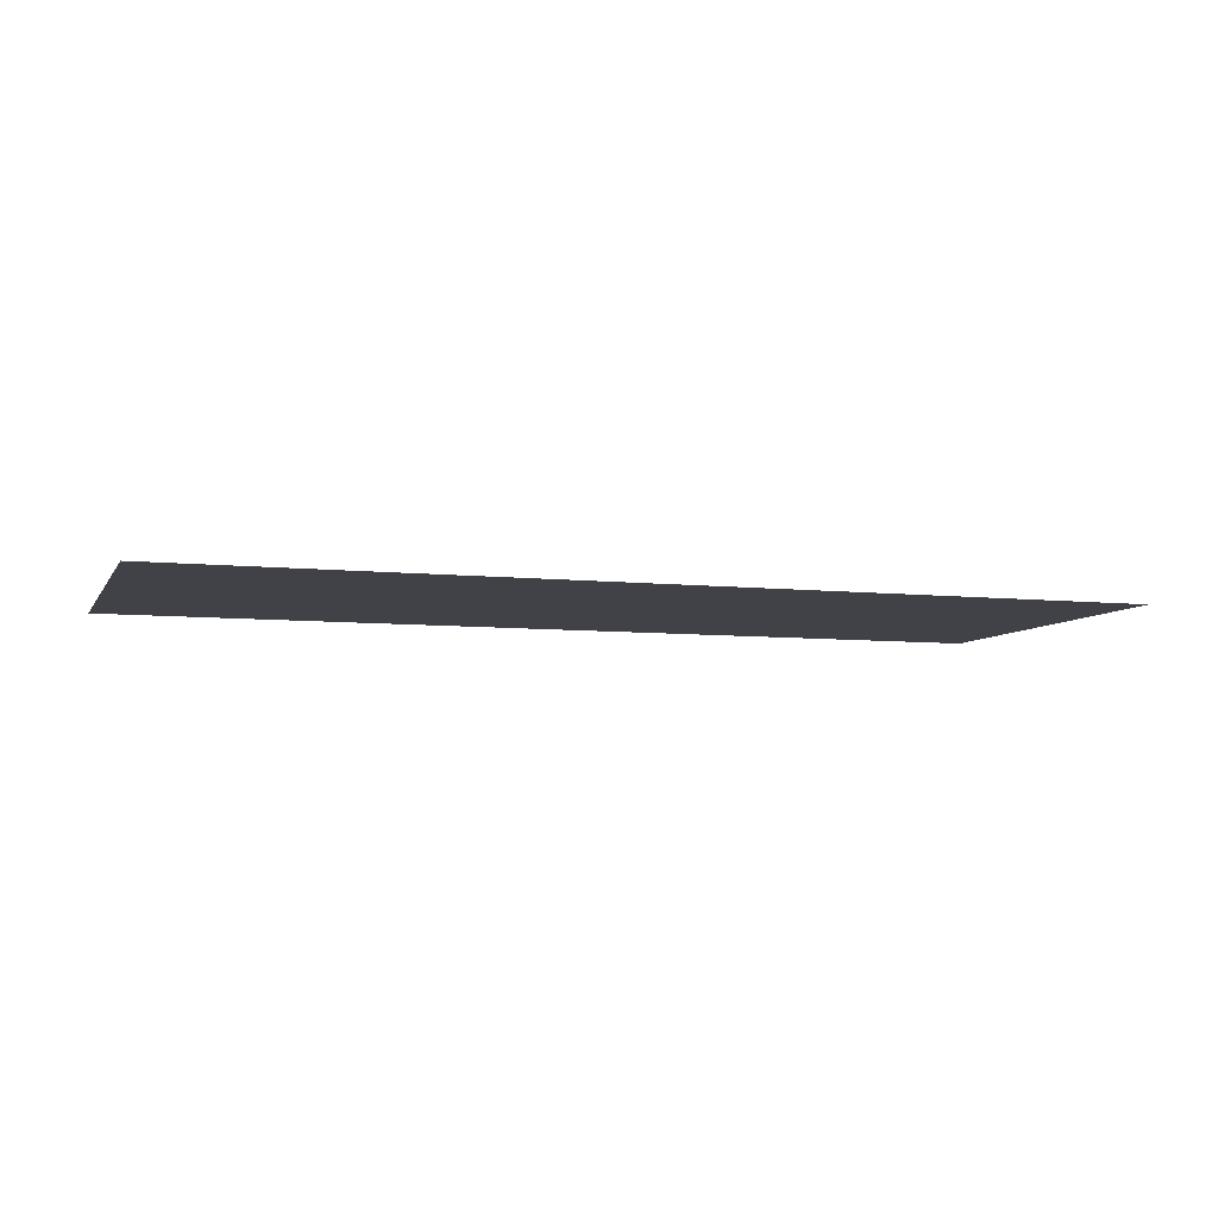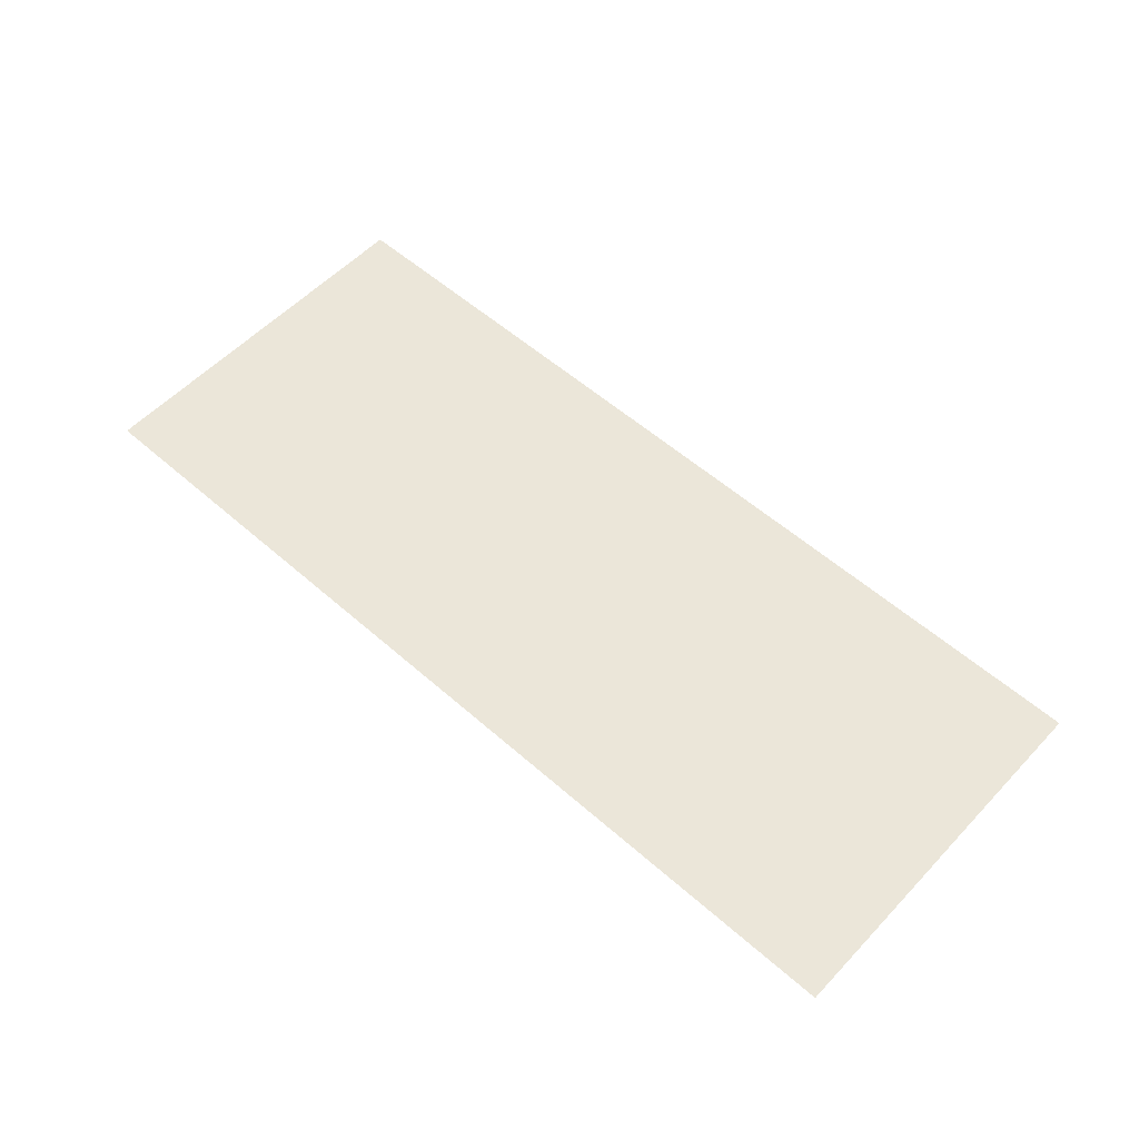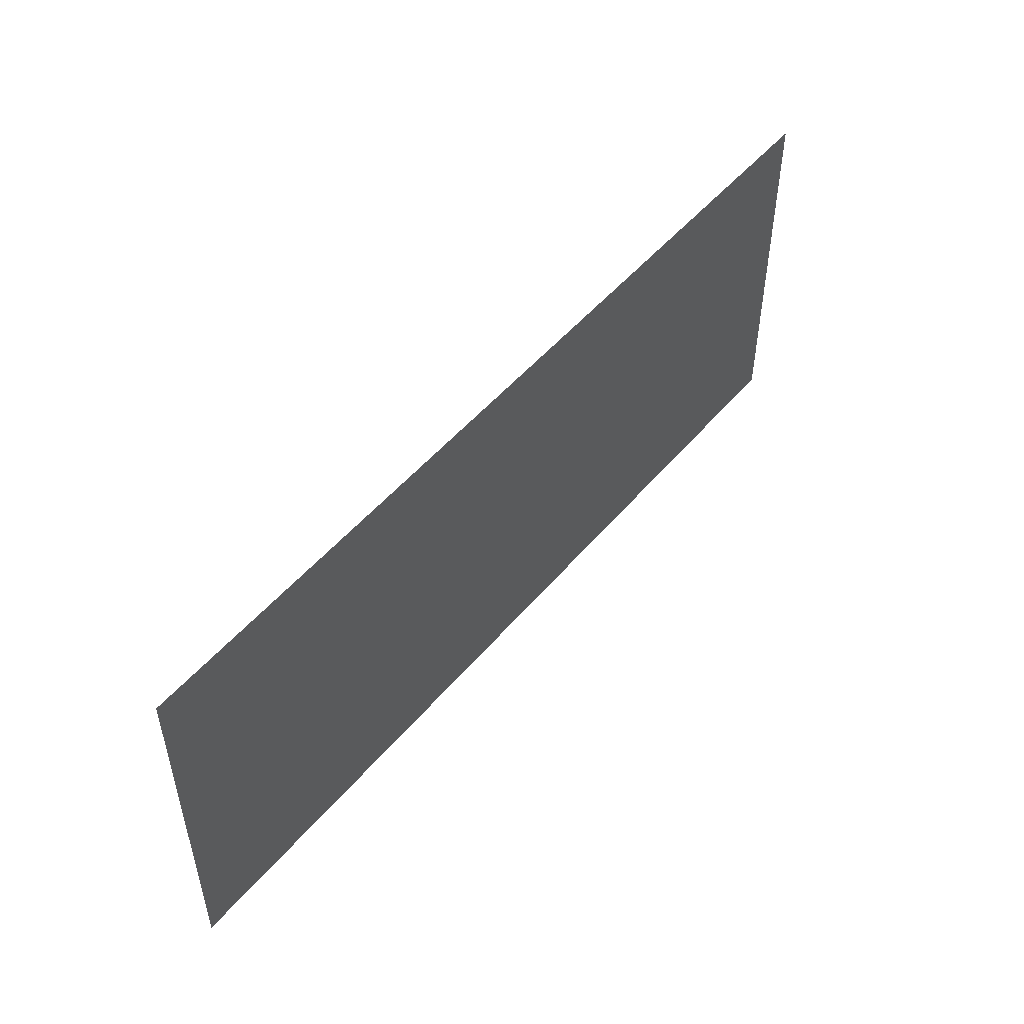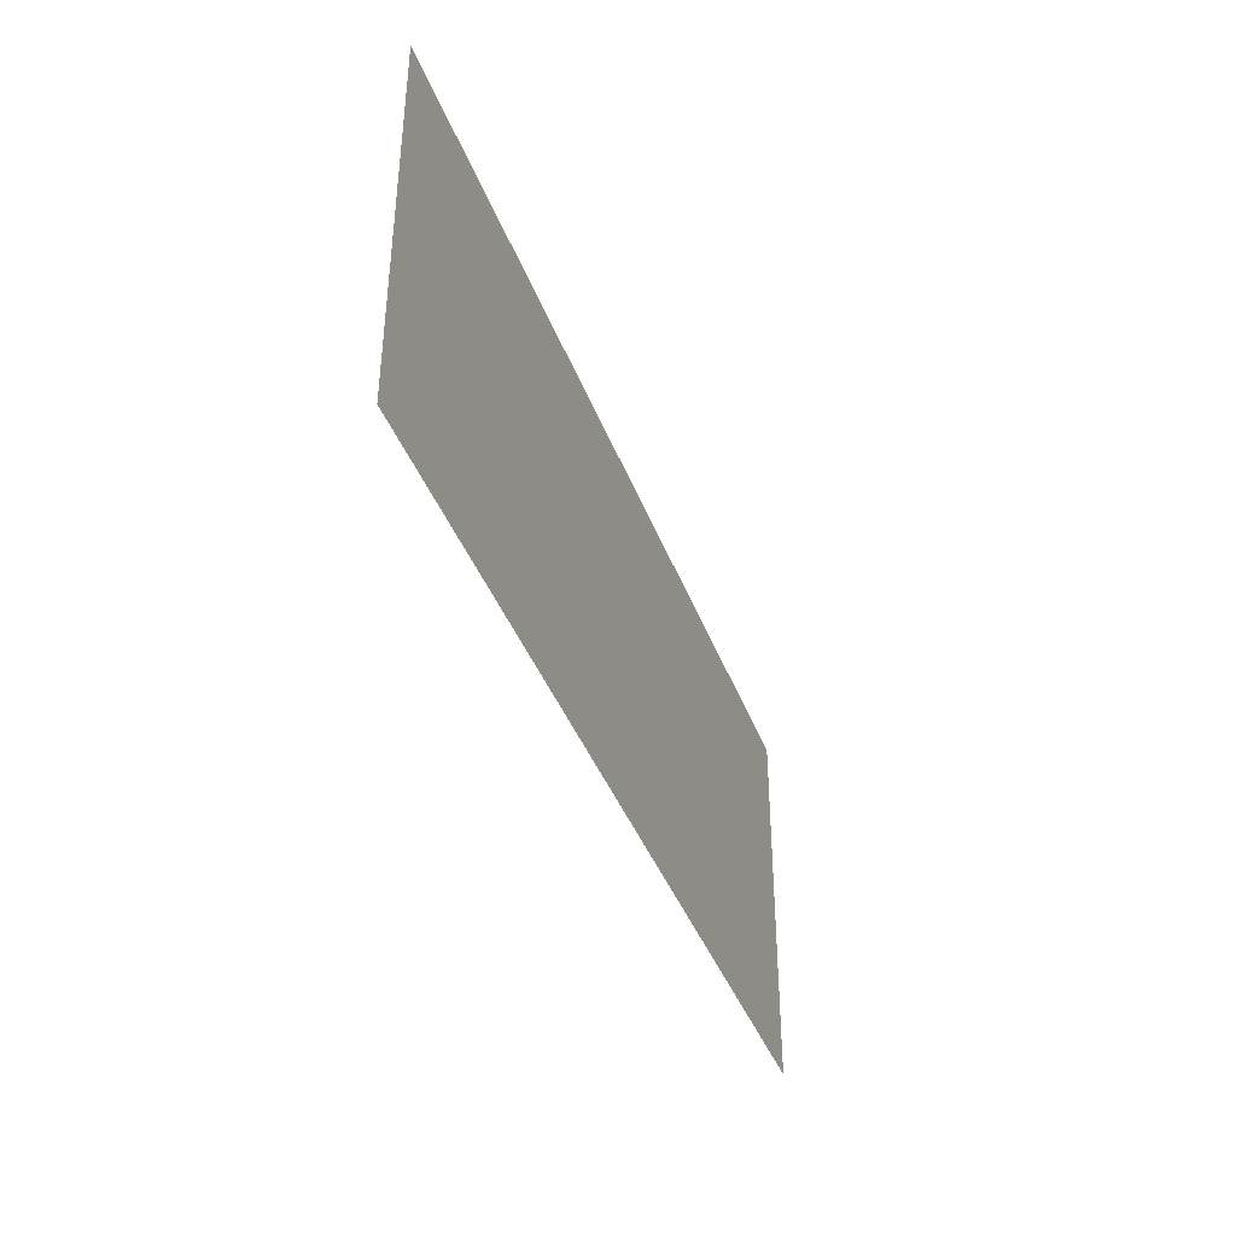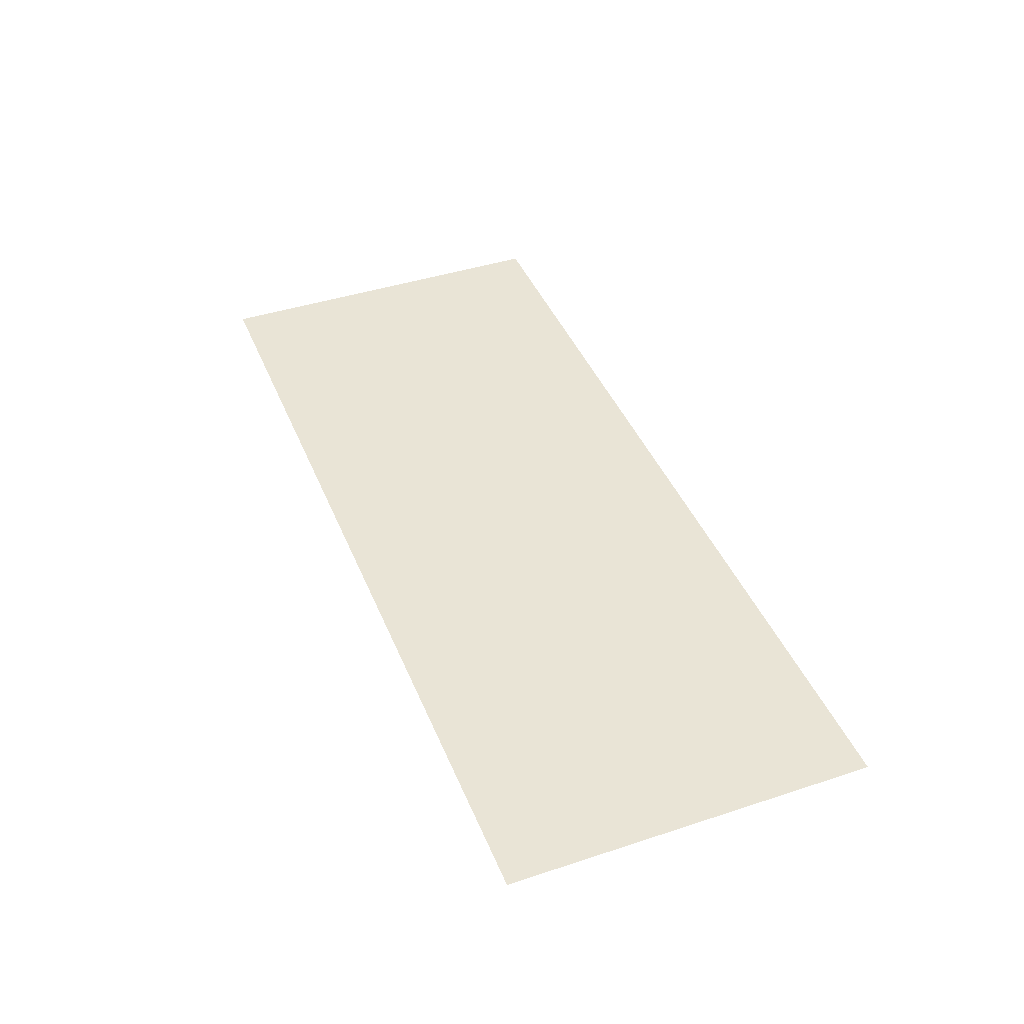
<metadata>
{"format":"obj","ext":"obj","renderer":"f3d","projection":"perspective","resolution":1024,"background":"white","views":[{"elev":-6.8,"azim":-17.9,"up":"+Z"},{"elev":56.2,"azim":-137.4,"up":"+Z"},{"elev":50.1,"azim":128.4,"up":"+Y"},{"elev":-39.7,"azim":109.3,"up":"+Y"},{"elev":42.5,"azim":-111.4,"up":"+Z"}]}
</metadata>
<code>
g AObar_hHalf_100
v 0 -0.515 0
v -2.56 0.515 0
v -2.56 -0.515 0
v 0 0.515 0
g AObar_hHalf_100_0
f 3 2 1
f 2 4 1

</code>
